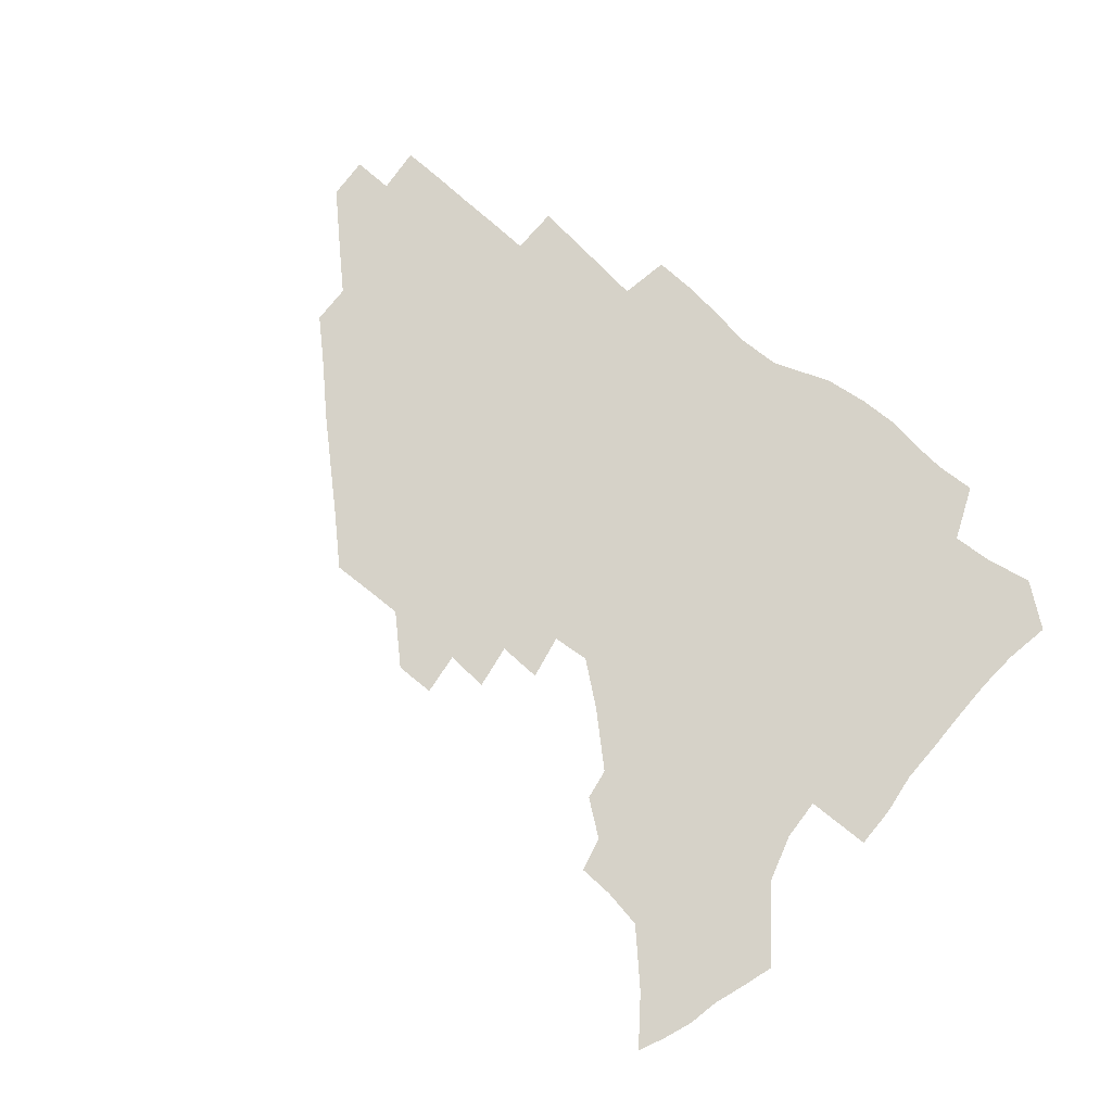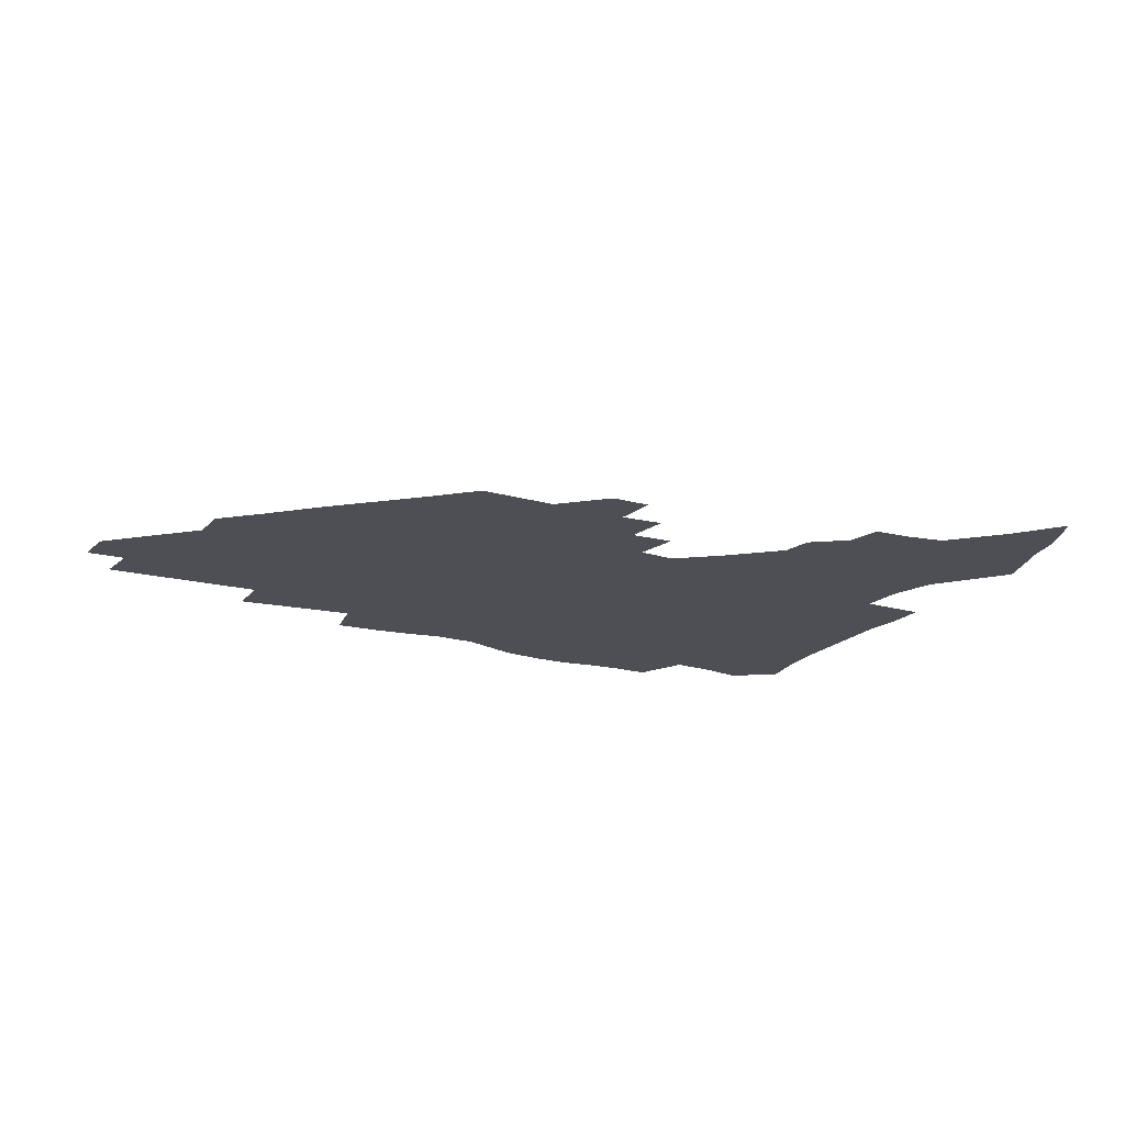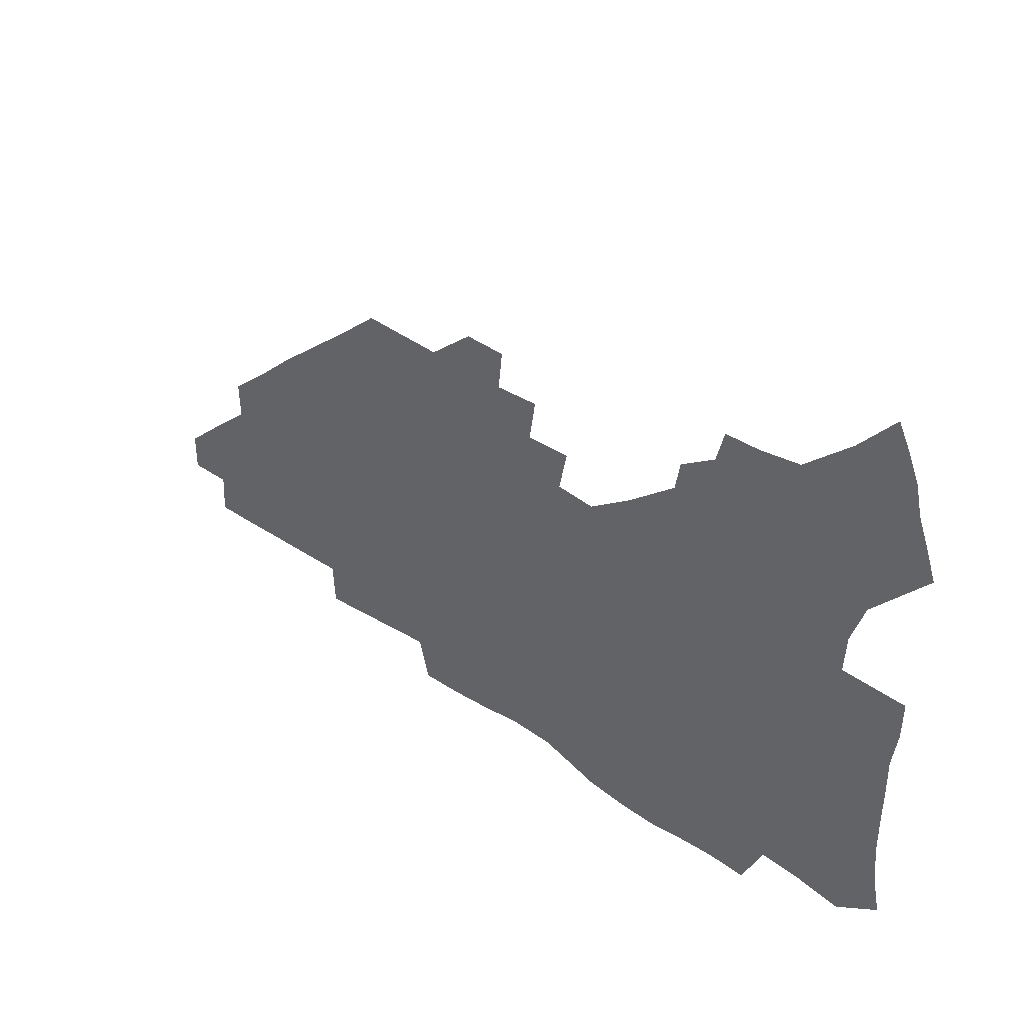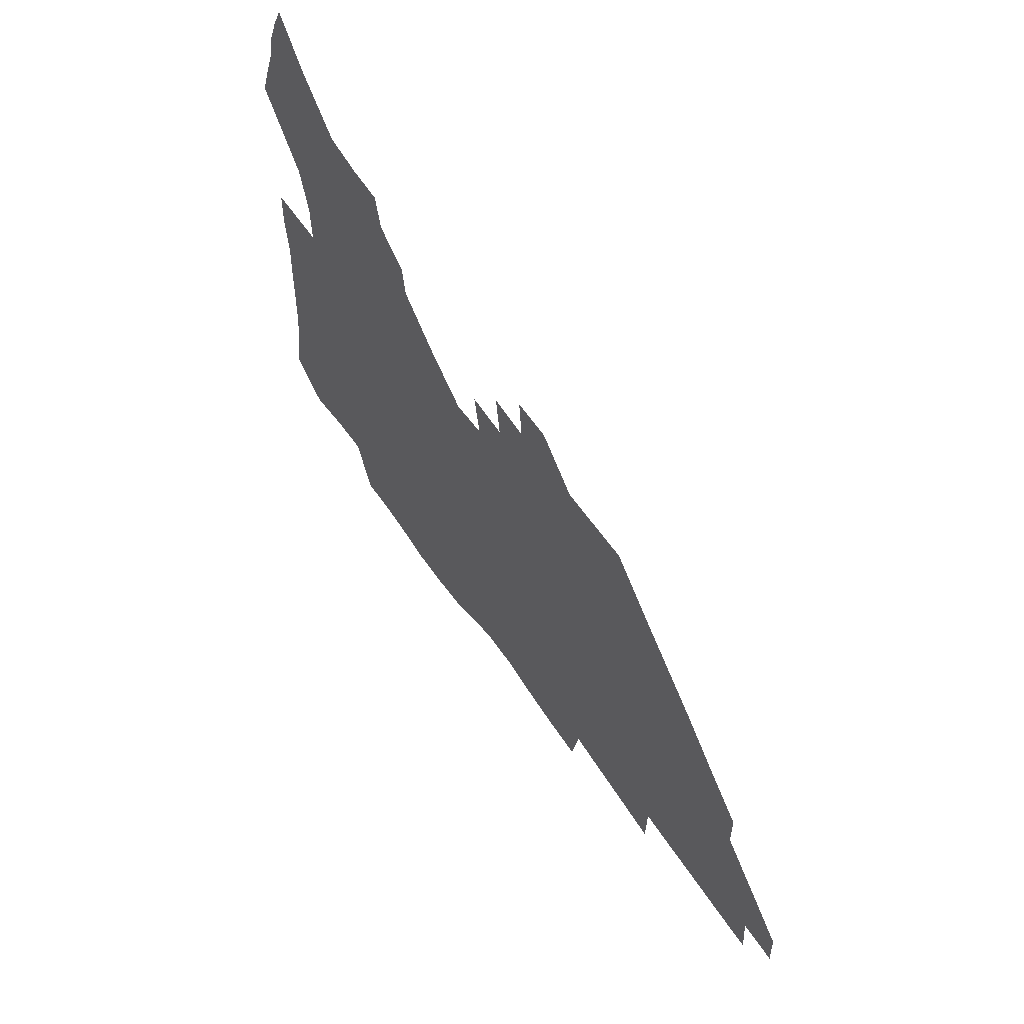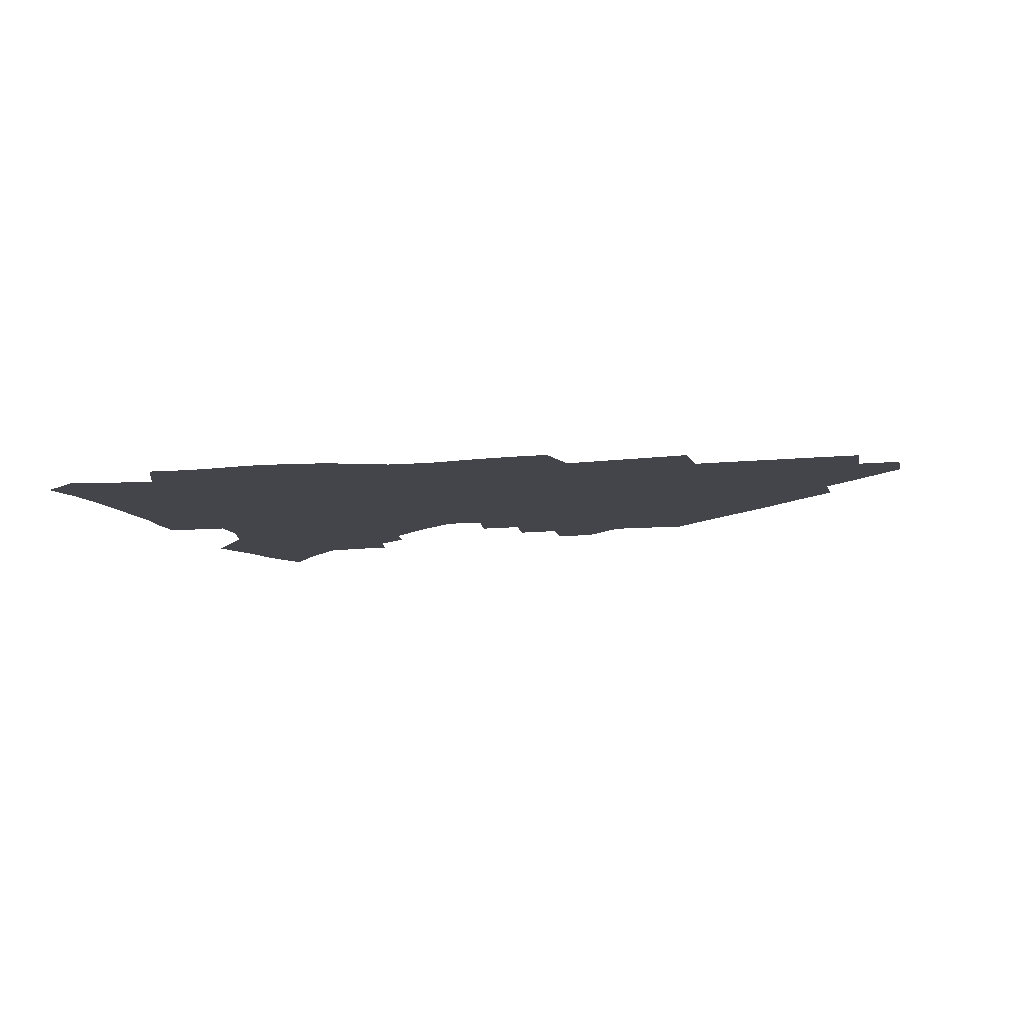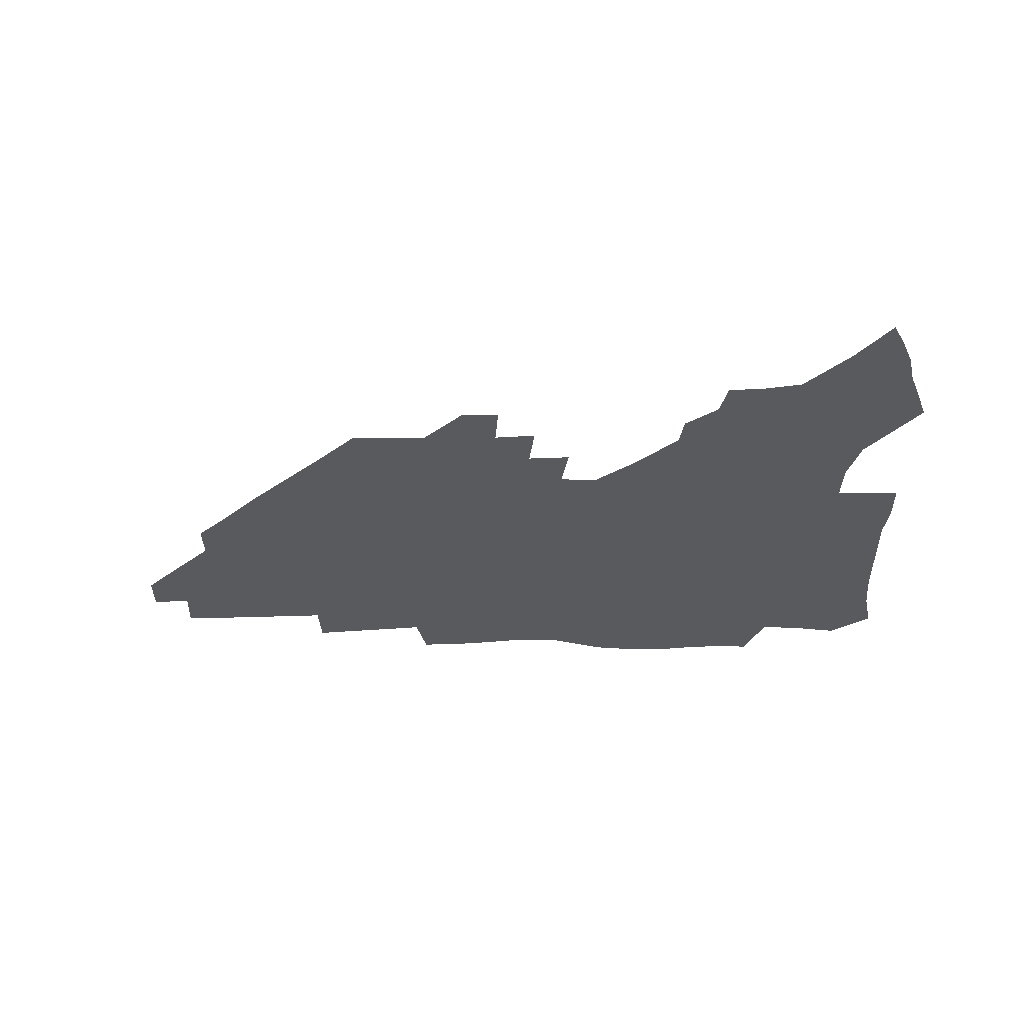
<metadata>
{"format":"obj","ext":"obj","renderer":"f3d","projection":"perspective","resolution":1024,"background":"white","views":[{"elev":78.2,"azim":-140.8,"up":"+Z"},{"elev":-18.3,"azim":151.5,"up":"+Z"},{"elev":45.2,"azim":-141.6,"up":"+Y"},{"elev":57.9,"azim":56.7,"up":"+Y"},{"elev":-9.3,"azim":14.1,"up":"+Z"},{"elev":-31.8,"azim":-179.1,"up":"+Z"}]}
</metadata>
<code>
v 260 188.2 0
v 263.4 205.1 0
v 264.8 221.1 0
v 265.2 236.9 0
v 265.4 252.9 0
v 265.8 269 0
v 264 284.9 0
v 264.1 300.7 0
v 276.3 175.8 0
v 280.6 193.5 0
v 282.9 209.4 0
v 285 225 0
v 285.6 239.9 0
v 285.9 255 0
v 288.3 270.6 0
v 288.9 285.7 0
v 288.9 301.1 0
v 288.3 317.1 0
v 283.3 334.7 0
v 262.7 361.4 0
v 266.7 373.5 0
v 271.1 385.1 0
v 273.7 397.1 0
v 278 408 0
v 282.9 418.1 0
v 293.8 179.1 0
v 297.5 195.9 0
v 300.7 212.1 0
v 302.3 226.9 0
v 302.7 241.3 0
v 304 256 0
v 307.1 271.2 0
v 307.6 285.3 0
v 306.8 299.6 0
v 306.9 313.8 0
v 307.7 327.4 0
v 304.4 342.9 0
v 297.8 360.3 0
v 292.1 377.1 0
v 294.4 388.7 0
v 296.3 400.3 0
v 309.2 180.1 0
v 313.1 197.2 0
v 315.4 212.5 0
v 317 227.1 0
v 318.4 241.7 0
v 319.9 256.2 0
v 322.8 271.2 0
v 323.7 285.1 0
v 323.2 298.9 0
v 323.6 312.4 0
v 323.1 325.8 0
v 320.7 340.3 0
v 319.4 353.8 0
v 316.7 367.8 0
v 313.9 381.6 0
v 317.4 160 0
v 324.9 182 0
v 328.2 197.8 0
v 330.2 212.7 0
v 331.2 226.9 0
v 333.3 241.7 0
v 334.9 256.1 0
v 338.5 271.3 0
v 339.5 285 0
v 339.1 298.5 0
v 338.2 312.1 0
v 337 325.6 0
v 334.7 339.9 0
v 334.6 352.1 0
v 332.9 364.8 0
v 329.2 378.9 0
v 332.2 160.7 0
v 338.8 181.2 0
v 343.2 198.3 0
v 345 212.9 0
v 347.1 227.7 0
v 348.3 241.9 0
v 351 256.8 0
v 353.9 271.4 0
v 355.1 285 0
v 354.3 298.3 0
v 352 312.5 0
v 350.1 326.5 0
v 348.1 340.5 0
v 346.8 352.9 0
v 345.4 365 0
v 342.5 378.2 0
v 345.6 159.6 0
v 353.8 181.7 0
v 358.4 198.7 0
v 361.2 213.9 0
v 362.8 228.3 0
v 365.3 243.2 0
v 366.8 257.4 0
v 368.8 271.6 0
v 369.4 285 0
v 369.2 298.1 0
v 367.2 311.7 0
v 364.1 326.5 0
v 360.3 343 0
v 358.6 354.9 0
v 358.6 157.8 0
v 369.4 182.7 0
v 374.5 199.7 0
v 377.7 215.1 0
v 379 229.3 0
v 381.9 244.3 0
v 383.1 258.3 0
v 383.6 271.9 0
v 383.5 285.2 0
v 382.9 298.3 0
v 381 311.9 0
v 378.5 325.7 0
v 373.3 158.2 0
v 385.1 183.5 0
v 391.4 201.5 0
v 393.6 216 0
v 395.4 230.5 0
v 396.7 244.6 0
v 397 258.3 0
v 397.2 271.9 0
v 397.2 285.5 0
v 396.1 299.2 0
v 394.4 312.9 0
v 389.5 160.3 0
v 402.2 185.6 0
v 406.9 202.1 0
v 408.7 216.3 0
v 410.1 230.6 0
v 410.5 244.3 0
v 411.1 258.3 0
v 411 272 0
v 411.5 285.7 0
v 410 300 0
v 408.5 314.1 0
v 405.6 330.9 0
v 411.5 168.4 0
v 418.6 187 0
v 421.3 201.6 0
v 423.1 216 0
v 424.6 230.4 0
v 424.8 244.2 0
v 425.5 258.4 0
v 425.4 272.3 0
v 425 286.5 0
v 424.3 300.6 0
v 423 315.3 0
v 422 330.2 0
v 419.7 347.2 0
v 428.1 169 0
v 433.4 186.4 0
v 435.8 201 0
v 437.4 215.5 0
v 438.6 229.8 0
v 439.2 244 0
v 439.6 258.2 0
v 439.5 272.4 0
v 439.3 286.6 0
v 439.1 300.7 0
v 438.1 315.4 0
v 436.8 330.8 0
v 435.8 346.1 0
v 434.3 362.2 0
v 443.1 166.6 0
v 448 185.1 0
v 450.2 200 0
v 452.2 215.2 0
v 453 229.4 0
v 453.4 243.6 0
v 453.7 257.9 0
v 453.9 272.3 0
v 453.5 286.7 0
v 453.3 301 0
v 452.6 315.8 0
v 451.7 330.7 0
v 450.7 345.9 0
v 449.2 362.3 0
v 458.5 165 0
v 462.6 183.4 0
v 465 199.3 0
v 466.5 214.3 0
v 467.4 228.9 0
v 467.9 243.3 0
v 468.2 257.7 0
v 468.6 272.2 0
v 468.3 286.5 0
v 467.8 301.3 0
v 467.2 316 0
v 466.5 330.6 0
v 465.3 346.2 0
v 474.1 164.5 0
v 477.8 182.6 0
v 479.8 198.4 0
v 481 213.3 0
v 481.9 228.3 0
v 482.5 243 0
v 482.6 257.6 0
v 482.7 272.1 0
v 482.7 286.5 0
v 482.1 301.9 0
v 481.6 316.3 0
v 481 331 0
v 480 346.4 0
v 493.1 180.9 0
v 494.6 197.7 0
v 495.6 212.6 0
v 496.5 228 0
v 497.2 242.9 0
v 497.2 257.4 0
v 497.2 272 0
v 497.1 286.5 0
v 496.5 301.9 0
v 496.1 316.4 0
v 495.5 331 0
v 494.5 346.7 0
v 508.5 179.3 0
v 509.5 196.6 0
v 510.4 212.3 0
v 511.1 227.7 0
v 511.4 242.7 0
v 511.6 257.2 0
v 511.8 271.8 0
v 511.5 286.5 0
v 511 301.6 0
v 510.5 316.4 0
v 509.9 331 0
v 524 177.5 0
v 524.7 195.3 0
v 525.3 211.4 0
v 525.6 227.3 0
v 525.9 242.3 0
v 526 257.1 0
v 525.9 271.8 0
v 525.7 286.5 0
v 525.4 301.4 0
v 524.9 316.4 0
v 540 194.7 0
v 540.1 211.3 0
v 540.1 227.1 0
v 540.3 242.1 0
v 540.4 256.9 0
v 540.1 271.8 0
v 540 286.5 0
v 539.8 301.9 0
v 555.4 194.2 0
v 554.9 211.2 0
v 554.8 226.8 0
v 555 241.8 0
v 554.7 256.9 0
v 554.5 271.8 0
v 554.2 286.6 0
v 570.8 193.6 0
v 570 210.5 0
v 569.6 226.4 0
v 569.5 241.7 0
v 569 256.9 0
v 569 271.8 0
v 585.9 193.3 0
v 584.8 210.3 0
v 584.6 225.8 0
v 583.8 241.8 0
v 599.8 209.9 0
v 599.3 225.5 0
f 9 10 1
f 1 10 2
f 10 11 2
f 2 11 3
f 11 12 3
f 3 12 4
f 12 13 4
f 4 13 5
f 13 14 5
f 5 14 6
f 14 15 6
f 6 15 7
f 15 16 7
f 7 16 8
f 16 17 8
f 9 26 10
f 26 27 10
f 10 27 11
f 27 28 11
f 11 28 12
f 28 29 12
f 12 29 13
f 29 30 13
f 13 30 14
f 30 31 14
f 14 31 15
f 31 32 15
f 15 32 16
f 32 33 16
f 16 33 17
f 33 34 17
f 17 34 18
f 34 35 18
f 18 35 19
f 35 36 19
f 19 36 20
f 36 37 20
f 20 37 21
f 37 38 21
f 21 38 22
f 38 39 22
f 22 39 23
f 39 40 23
f 23 40 24
f 40 41 24
f 24 41 25
f 26 42 27
f 42 43 27
f 27 43 28
f 43 44 28
f 28 44 29
f 44 45 29
f 29 45 30
f 45 46 30
f 30 46 31
f 46 47 31
f 31 47 32
f 47 48 32
f 32 48 33
f 48 49 33
f 33 49 34
f 49 50 34
f 34 50 35
f 50 51 35
f 35 51 36
f 51 52 36
f 36 52 37
f 52 53 37
f 37 53 38
f 53 54 38
f 38 54 39
f 54 55 39
f 39 55 40
f 55 56 40
f 40 56 41
f 57 58 42
f 42 58 43
f 58 59 43
f 43 59 44
f 59 60 44
f 44 60 45
f 60 61 45
f 45 61 46
f 61 62 46
f 46 62 47
f 62 63 47
f 47 63 48
f 63 64 48
f 48 64 49
f 64 65 49
f 49 65 50
f 65 66 50
f 50 66 51
f 66 67 51
f 51 67 52
f 67 68 52
f 52 68 53
f 68 69 53
f 53 69 54
f 69 70 54
f 54 70 55
f 70 71 55
f 55 71 56
f 71 72 56
f 57 73 58
f 73 74 58
f 58 74 59
f 74 75 59
f 59 75 60
f 75 76 60
f 60 76 61
f 76 77 61
f 61 77 62
f 77 78 62
f 62 78 63
f 78 79 63
f 63 79 64
f 79 80 64
f 64 80 65
f 80 81 65
f 65 81 66
f 81 82 66
f 66 82 67
f 82 83 67
f 67 83 68
f 83 84 68
f 68 84 69
f 84 85 69
f 69 85 70
f 85 86 70
f 70 86 71
f 86 87 71
f 71 87 72
f 87 88 72
f 73 89 74
f 89 90 74
f 74 90 75
f 90 91 75
f 75 91 76
f 91 92 76
f 76 92 77
f 92 93 77
f 77 93 78
f 93 94 78
f 78 94 79
f 94 95 79
f 79 95 80
f 95 96 80
f 80 96 81
f 96 97 81
f 81 97 82
f 97 98 82
f 82 98 83
f 98 99 83
f 83 99 84
f 99 100 84
f 84 100 85
f 100 101 85
f 85 101 86
f 101 102 86
f 86 102 87
f 89 103 90
f 103 104 90
f 90 104 91
f 104 105 91
f 91 105 92
f 105 106 92
f 92 106 93
f 106 107 93
f 93 107 94
f 107 108 94
f 94 108 95
f 108 109 95
f 95 109 96
f 109 110 96
f 96 110 97
f 110 111 97
f 97 111 98
f 111 112 98
f 98 112 99
f 112 113 99
f 99 113 100
f 113 114 100
f 100 114 101
f 103 115 104
f 115 116 104
f 104 116 105
f 116 117 105
f 105 117 106
f 117 118 106
f 106 118 107
f 118 119 107
f 107 119 108
f 119 120 108
f 108 120 109
f 120 121 109
f 109 121 110
f 121 122 110
f 110 122 111
f 122 123 111
f 111 123 112
f 123 124 112
f 112 124 113
f 124 125 113
f 113 125 114
f 115 126 116
f 126 127 116
f 116 127 117
f 127 128 117
f 117 128 118
f 128 129 118
f 118 129 119
f 129 130 119
f 119 130 120
f 130 131 120
f 120 131 121
f 131 132 121
f 121 132 122
f 132 133 122
f 122 133 123
f 133 134 123
f 123 134 124
f 134 135 124
f 124 135 125
f 135 136 125
f 126 138 127
f 138 139 127
f 127 139 128
f 139 140 128
f 128 140 129
f 140 141 129
f 129 141 130
f 141 142 130
f 130 142 131
f 142 143 131
f 131 143 132
f 143 144 132
f 132 144 133
f 144 145 133
f 133 145 134
f 145 146 134
f 134 146 135
f 146 147 135
f 135 147 136
f 147 148 136
f 136 148 137
f 148 149 137
f 138 151 139
f 151 152 139
f 139 152 140
f 152 153 140
f 140 153 141
f 153 154 141
f 141 154 142
f 154 155 142
f 142 155 143
f 155 156 143
f 143 156 144
f 156 157 144
f 144 157 145
f 157 158 145
f 145 158 146
f 158 159 146
f 146 159 147
f 159 160 147
f 147 160 148
f 160 161 148
f 148 161 149
f 161 162 149
f 149 162 150
f 162 163 150
f 151 165 152
f 165 166 152
f 152 166 153
f 166 167 153
f 153 167 154
f 167 168 154
f 154 168 155
f 168 169 155
f 155 169 156
f 169 170 156
f 156 170 157
f 170 171 157
f 157 171 158
f 171 172 158
f 158 172 159
f 172 173 159
f 159 173 160
f 173 174 160
f 160 174 161
f 174 175 161
f 161 175 162
f 175 176 162
f 162 176 163
f 176 177 163
f 163 177 164
f 177 178 164
f 165 179 166
f 179 180 166
f 166 180 167
f 180 181 167
f 167 181 168
f 181 182 168
f 168 182 169
f 182 183 169
f 169 183 170
f 183 184 170
f 170 184 171
f 184 185 171
f 171 185 172
f 185 186 172
f 172 186 173
f 186 187 173
f 173 187 174
f 187 188 174
f 174 188 175
f 188 189 175
f 175 189 176
f 189 190 176
f 176 190 177
f 190 191 177
f 177 191 178
f 179 192 180
f 192 193 180
f 180 193 181
f 193 194 181
f 181 194 182
f 194 195 182
f 182 195 183
f 195 196 183
f 183 196 184
f 196 197 184
f 184 197 185
f 197 198 185
f 185 198 186
f 198 199 186
f 186 199 187
f 199 200 187
f 187 200 188
f 200 201 188
f 188 201 189
f 201 202 189
f 189 202 190
f 202 203 190
f 190 203 191
f 203 204 191
f 193 205 194
f 205 206 194
f 194 206 195
f 206 207 195
f 195 207 196
f 207 208 196
f 196 208 197
f 208 209 197
f 197 209 198
f 209 210 198
f 198 210 199
f 210 211 199
f 199 211 200
f 211 212 200
f 200 212 201
f 212 213 201
f 201 213 202
f 213 214 202
f 202 214 203
f 214 215 203
f 203 215 204
f 215 216 204
f 205 217 206
f 217 218 206
f 206 218 207
f 218 219 207
f 207 219 208
f 219 220 208
f 208 220 209
f 220 221 209
f 209 221 210
f 221 222 210
f 210 222 211
f 222 223 211
f 211 223 212
f 223 224 212
f 212 224 213
f 224 225 213
f 213 225 214
f 225 226 214
f 214 226 215
f 226 227 215
f 215 227 216
f 217 228 218
f 228 229 218
f 218 229 219
f 229 230 219
f 219 230 220
f 230 231 220
f 220 231 221
f 231 232 221
f 221 232 222
f 232 233 222
f 222 233 223
f 233 234 223
f 223 234 224
f 234 235 224
f 224 235 225
f 235 236 225
f 225 236 226
f 236 237 226
f 226 237 227
f 229 238 230
f 238 239 230
f 230 239 231
f 239 240 231
f 231 240 232
f 240 241 232
f 232 241 233
f 241 242 233
f 233 242 234
f 242 243 234
f 234 243 235
f 243 244 235
f 235 244 236
f 244 245 236
f 236 245 237
f 238 246 239
f 246 247 239
f 239 247 240
f 247 248 240
f 240 248 241
f 248 249 241
f 241 249 242
f 249 250 242
f 242 250 243
f 250 251 243
f 243 251 244
f 251 252 244
f 244 252 245
f 246 253 247
f 253 254 247
f 247 254 248
f 254 255 248
f 248 255 249
f 255 256 249
f 249 256 250
f 256 257 250
f 250 257 251
f 257 258 251
f 251 258 252
f 253 259 254
f 259 260 254
f 254 260 255
f 260 261 255
f 255 261 256
f 261 262 256
f 256 262 257
f 260 263 261
f 263 264 261
f 261 264 262

</code>
